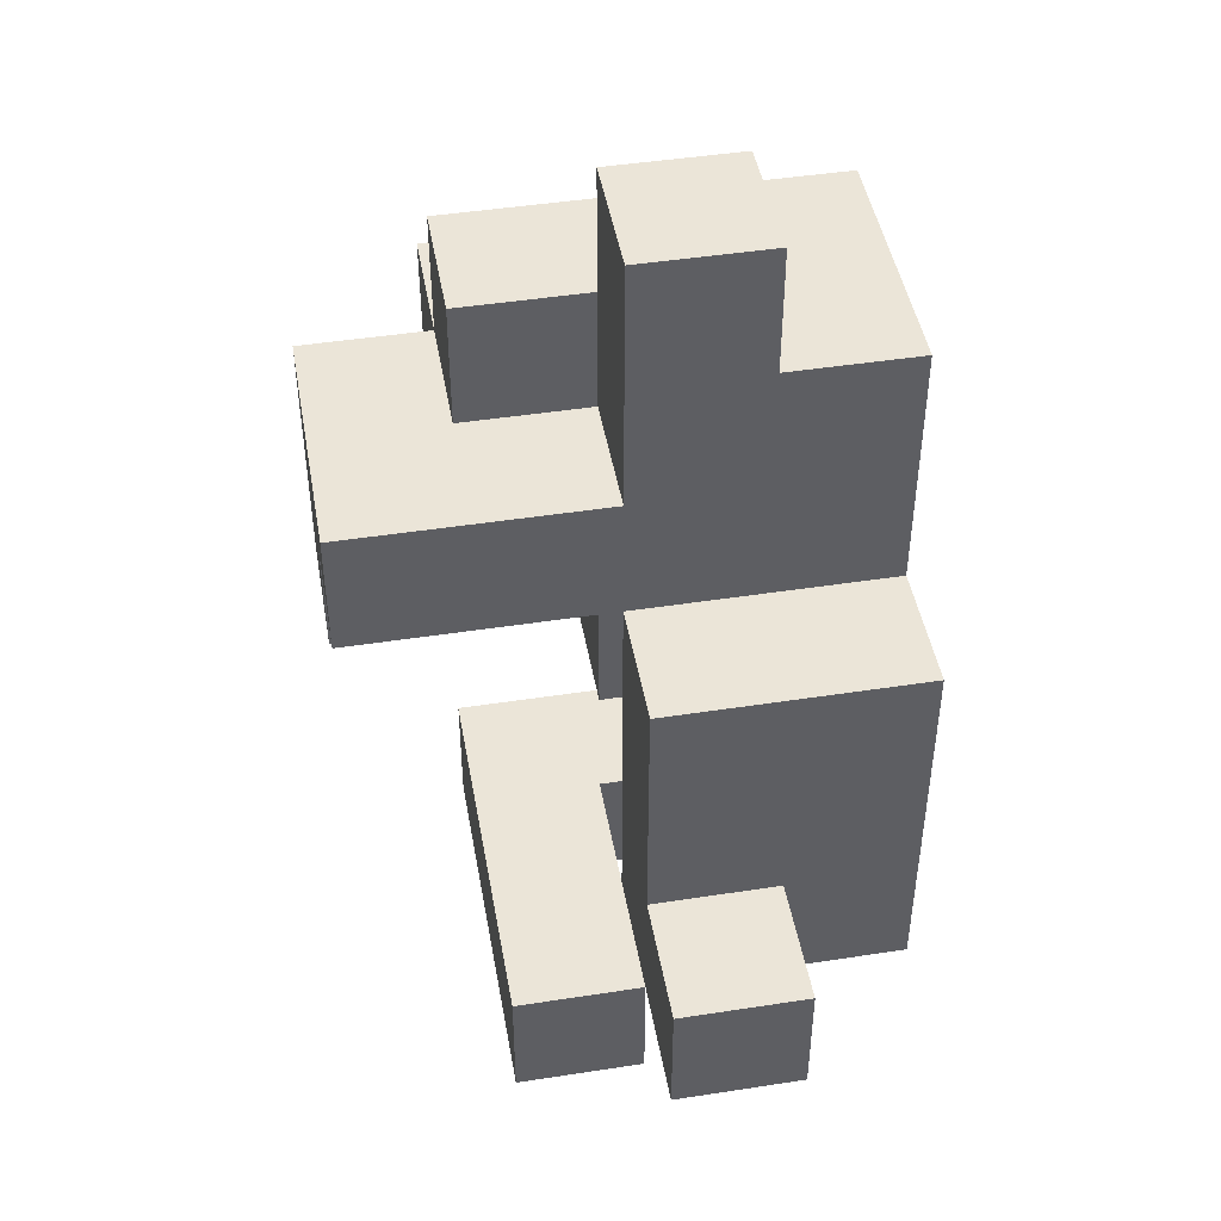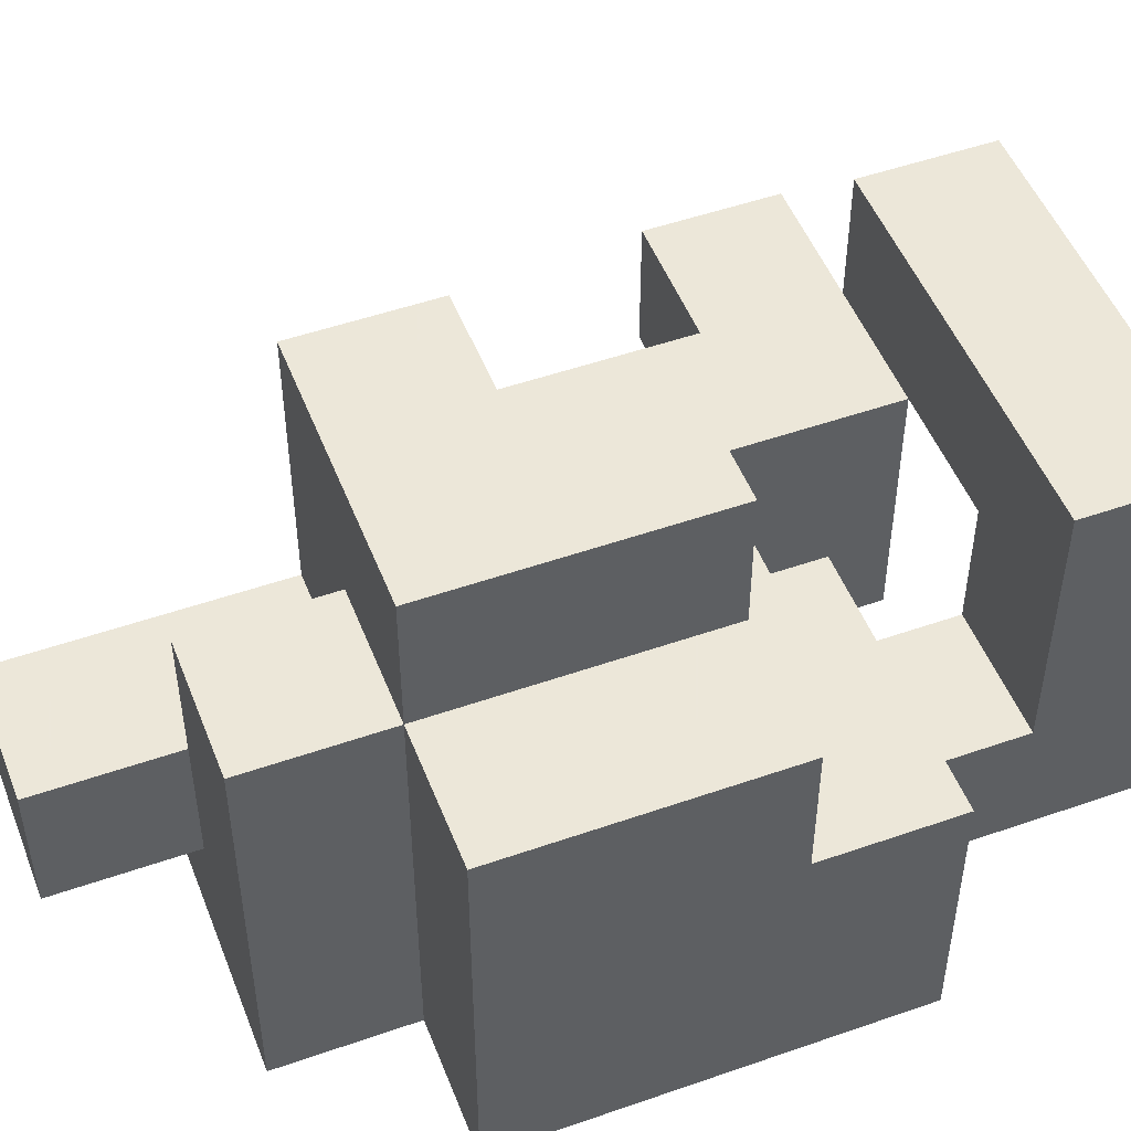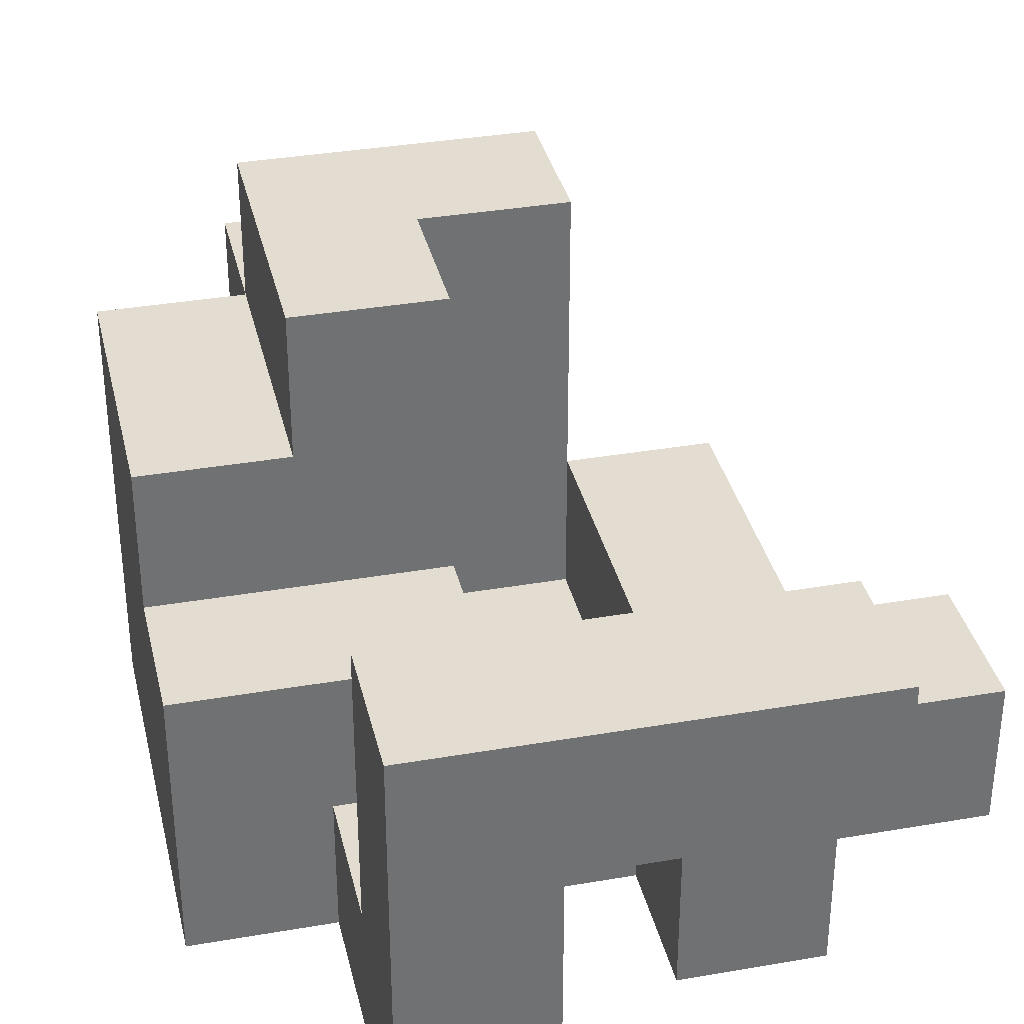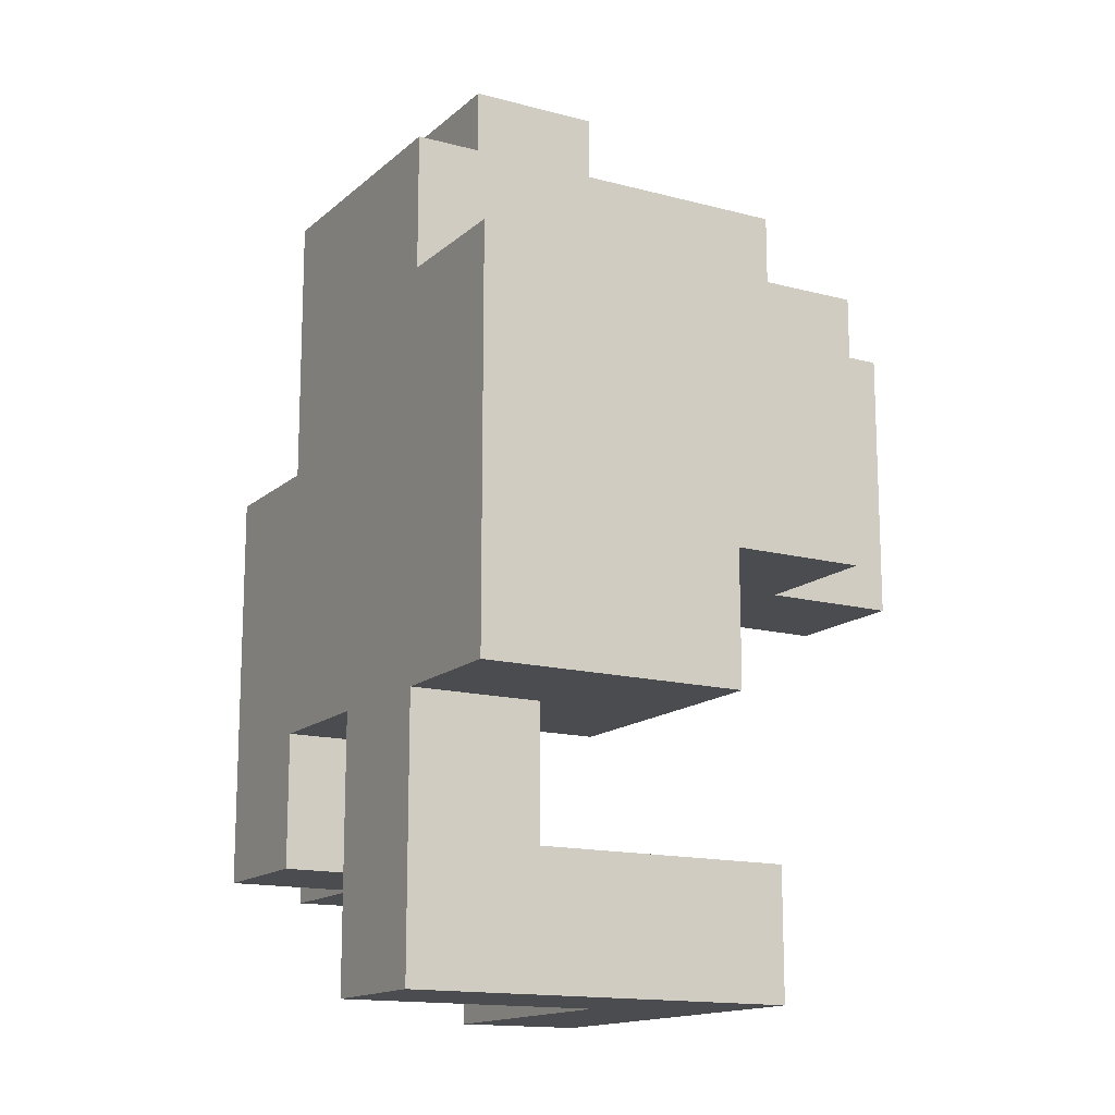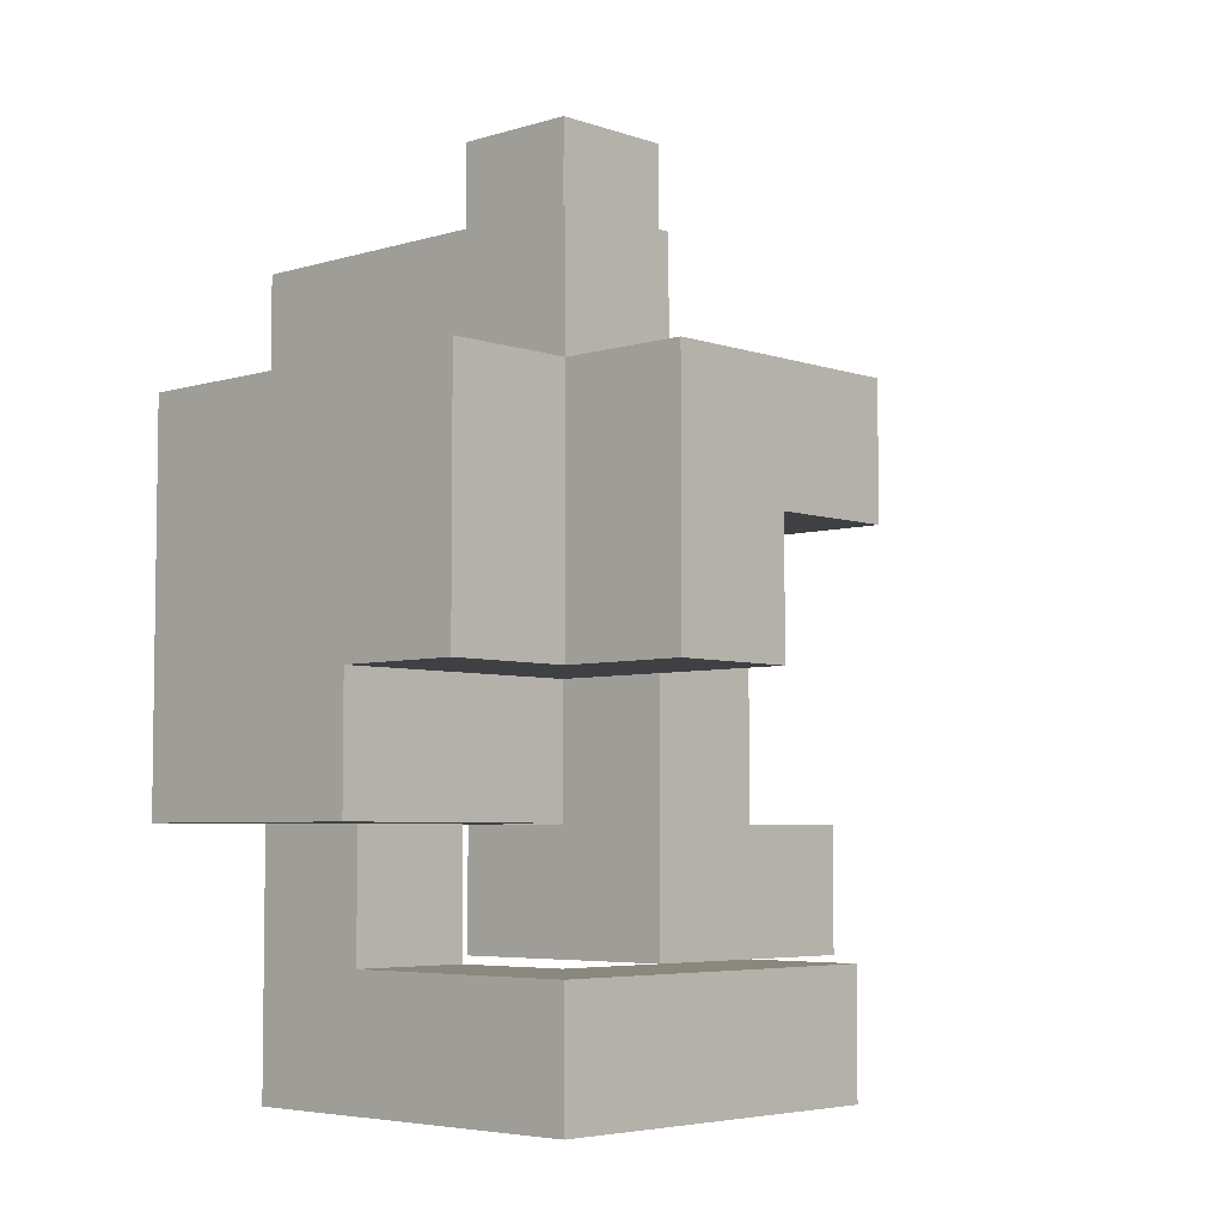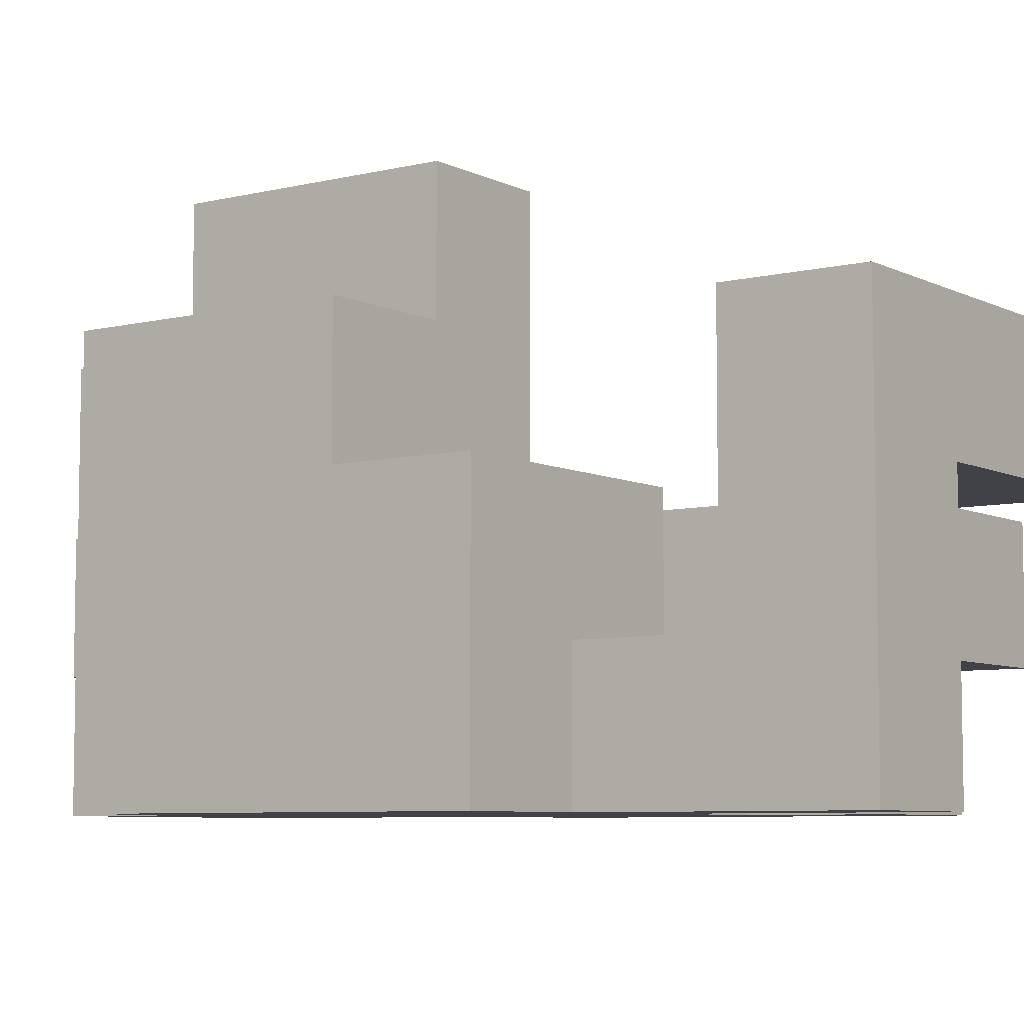
<metadata>
{"format":"obj","ext":"obj","renderer":"f3d","projection":"perspective","resolution":1024,"background":"white","views":[{"elev":46.0,"azim":-100.0,"up":"+Z"},{"elev":50.2,"azim":69.0,"up":"+Y"},{"elev":35.3,"azim":167.1,"up":"+Y"},{"elev":-14.8,"azim":60.1,"up":"+Z"},{"elev":-5.1,"azim":133.3,"up":"+Z"},{"elev":-6.8,"azim":125.5,"up":"+Y"}]}
</metadata>
<code>
v 0.125 -0.75 -0.75
v 0.125 -0.75 -0.5
v 0.125 -0.5 -0.5
v 0.125 -0.5 -0.75
v 0.375 -0.75 -0.75
v 0.375 -0.5 -0.75
v 0.375 -0.5 -0.5
v 0.375 -0.75 -0.5
v 0.125 -0.25 -0.5
v 0.125 -0.25 -0.75
v 0.375 -0.25 -0.75
v 0.375 -0.25 -0.5
v -0.375 -0.25 -0.75
v -0.375 -0.25 -0.5
v -0.375 0 -0.5
v -0.375 0 -0.75
v -0.125 -0.25 -0.75
v -0.125 -0.25 -0.5
v -0.125 0 -0.5
v -0.125 0 -0.75
v 0.125 0 -0.5
v 0.125 0 -0.75
v 0.375 0 -0.75
v 0.375 0 -0.5
v -0.375 -0.75 -0.5
v -0.375 -0.75 -0.25
v -0.375 -0.5 -0.25
v -0.375 -0.5 -0.5
v -0.125 -0.75 -0.5
v -0.125 -0.5 -0.5
v -0.125 -0.5 -0.25
v -0.125 -0.75 -0.25
v 0.125 -0.75 -0.25
v 0.125 -0.5 -0.25
v 0.375 -0.5 -0.25
v 0.375 -0.75 -0.25
v -0.625 -0.5 -0.5
v -0.625 -0.5 -0.25
v -0.625 -0.25 -0.25
v -0.625 -0.25 -0.5
v -0.375 -0.25 -0.25
v -0.125 -0.25 -0.25
v -0.375 -0.75 0
v -0.375 -0.5 0
v -0.125 -0.75 0
v 0.125 -0.75 0
v -0.125 -0.5 0
v 0.125 -0.5 0
v 0.375 -0.75 0
v 0.625 -0.75 -0.25
v 0.625 -0.5 -0.25
v 0.625 -0.5 0
v 0.625 -0.75 0
v -0.375 -0.25 0
v -0.125 -0.25 0
v 0.125 -0.25 0
v 0.125 -0.25 -0.25
v 0.375 -0.25 0
v 0.375 -0.25 -0.25
v 0.625 -0.25 -0.25
v 0.625 -0.25 0
v -0.375 -0.75 0.25
v -0.375 -0.5 0.25
v -0.125 -0.75 0.25
v -0.125 -0.5 0.25
v 0.125 -0.75 0.25
v 0.125 -0.5 0.25
v 0.375 -0.75 0.25
v 0.625 -0.5 0.25
v 0.625 -0.75 0.25
v -0.375 -0.25 0.25
v -0.125 -0.25 0.25
v 0.125 -0.25 0.25
v 0.625 -0.25 0.25
v 0.125 0 0.25
v 0.125 0 0
v 0.375 0 0
v 0.625 0 0
v 0.625 0 0.25
v 0.375 0 0.25
v 0.125 0.25 0.25
v 0.125 0.25 0
v 0.375 0.25 0
v 0.375 0.25 0.25
v -0.125 -0.75 0.5
v -0.125 -0.5 0.5
v 0.125 -0.75 0.5
v 0.375 -0.75 0.5
v 0.625 -0.5 0.5
v 0.625 -0.75 0.5
v 0.375 -0.5 0.5
v -0.125 -0.25 0.5
v 0.625 -0.25 0.5
v 0.375 -0.25 0.5
v -0.125 0 0.5
v -0.125 0 0.25
v 0.125 -0.25 0.5
v 0.125 0 0.5
v 0.625 0 0.5
v 0.375 0 0.5
v -0.125 0.25 0.5
v -0.125 0.25 0.25
v 0.125 0.25 0.5
v 0.375 0.25 0.5
v -0.125 -0.75 0.75
v -0.125 -0.5 0.75
v 0.125 -0.75 0.75
v 0.125 -0.5 0.75
v 0.375 -0.5 0.75
v 0.375 -0.75 0.75
v -0.125 -0.25 0.75
v 0.125 -0.25 0.75
v 0.375 -0.25 0.75
v 0.125 0 0.75
v 0.375 0 0.75
v -0.125 -0.5 1
v -0.125 -0.25 1
v 0.125 -0.25 1
v 0.125 -0.5 1
f 1 2 3
f 1 3 4
f 5 6 7
f 5 7 8
f 1 5 8
f 1 8 2
f 1 4 6
f 1 6 5
f 4 3 9
f 4 9 10
f 6 11 12
f 6 12 7
f 4 10 11
f 4 11 6
f 3 7 12
f 3 12 9
f 13 14 15
f 13 15 16
f 13 17 18
f 13 18 14
f 16 15 19
f 16 19 20
f 13 16 20
f 13 20 17
f 14 18 19
f 14 19 15
f 17 10 9
f 17 9 18
f 20 19 21
f 20 21 22
f 17 20 22
f 17 22 10
f 18 9 21
f 18 21 19
f 11 23 24
f 11 24 12
f 22 21 24
f 22 24 23
f 10 22 23
f 10 23 11
f 9 12 24
f 9 24 21
f 25 26 27
f 25 27 28
f 29 30 31
f 29 31 32
f 25 29 32
f 25 32 26
f 25 28 30
f 25 30 29
f 2 33 34
f 2 34 3
f 8 7 35
f 8 35 36
f 2 8 36
f 2 36 33
f 3 34 35
f 3 35 7
f 37 38 39
f 37 39 40
f 37 28 27
f 37 27 38
f 40 39 41
f 40 41 14
f 37 40 14
f 37 14 28
f 38 27 41
f 38 41 39
f 30 18 42
f 30 42 31
f 14 41 42
f 14 42 18
f 28 14 18
f 28 18 30
f 26 43 44
f 26 44 27
f 26 32 45
f 26 45 43
f 32 33 46
f 32 46 45
f 31 47 48
f 31 48 34
f 32 31 34
f 32 34 33
f 33 36 49
f 33 49 46
f 50 51 52
f 50 52 53
f 36 50 53
f 36 53 49
f 36 35 51
f 36 51 50
f 27 44 54
f 27 54 41
f 31 42 55
f 31 55 47
f 41 54 55
f 41 55 42
f 34 48 56
f 34 56 57
f 57 56 58
f 57 58 59
f 34 57 59
f 34 59 35
f 51 60 61
f 51 61 52
f 59 58 61
f 59 61 60
f 35 59 60
f 35 60 51
f 43 62 63
f 43 63 44
f 43 45 64
f 43 64 62
f 62 64 65
f 62 65 63
f 45 46 66
f 45 66 64
f 47 65 67
f 47 67 48
f 46 49 68
f 46 68 66
f 53 52 69
f 53 69 70
f 49 53 70
f 49 70 68
f 44 63 71
f 44 71 54
f 47 55 72
f 47 72 65
f 54 71 72
f 54 72 55
f 63 65 72
f 63 72 71
f 48 67 73
f 48 73 56
f 52 61 74
f 52 74 69
f 56 73 75
f 56 75 76
f 56 76 77
f 56 77 58
f 61 78 79
f 61 79 74
f 77 80 79
f 77 79 78
f 58 77 78
f 58 78 61
f 76 75 81
f 76 81 82
f 77 83 84
f 77 84 80
f 82 81 84
f 82 84 83
f 76 82 83
f 76 83 77
f 64 85 86
f 64 86 65
f 64 66 87
f 64 87 85
f 66 68 88
f 66 88 87
f 70 69 89
f 70 89 90
f 68 70 90
f 68 90 88
f 88 90 89
f 88 89 91
f 65 86 92
f 65 92 72
f 65 72 73
f 65 73 67
f 69 74 93
f 69 93 89
f 91 89 93
f 91 93 94
f 72 92 95
f 72 95 96
f 72 96 75
f 72 75 73
f 92 97 98
f 92 98 95
f 74 79 99
f 74 99 93
f 80 100 99
f 80 99 79
f 94 93 99
f 94 99 100
f 96 95 101
f 96 101 102
f 102 101 103
f 102 103 81
f 96 102 81
f 96 81 75
f 95 98 103
f 95 103 101
f 80 84 104
f 80 104 100
f 81 103 104
f 81 104 84
f 98 100 104
f 98 104 103
f 85 105 106
f 85 106 86
f 85 87 107
f 85 107 105
f 105 107 108
f 105 108 106
f 88 91 109
f 88 109 110
f 87 88 110
f 87 110 107
f 107 110 109
f 107 109 108
f 86 106 111
f 86 111 92
f 92 111 112
f 92 112 97
f 91 94 113
f 91 113 109
f 108 109 113
f 108 113 112
f 97 112 114
f 97 114 98
f 94 100 115
f 94 115 113
f 98 114 115
f 98 115 100
f 112 113 115
f 112 115 114
f 106 116 117
f 106 117 111
f 108 112 118
f 108 118 119
f 106 108 119
f 106 119 116
f 111 117 118
f 111 118 112
f 116 119 118
f 116 118 117

</code>
